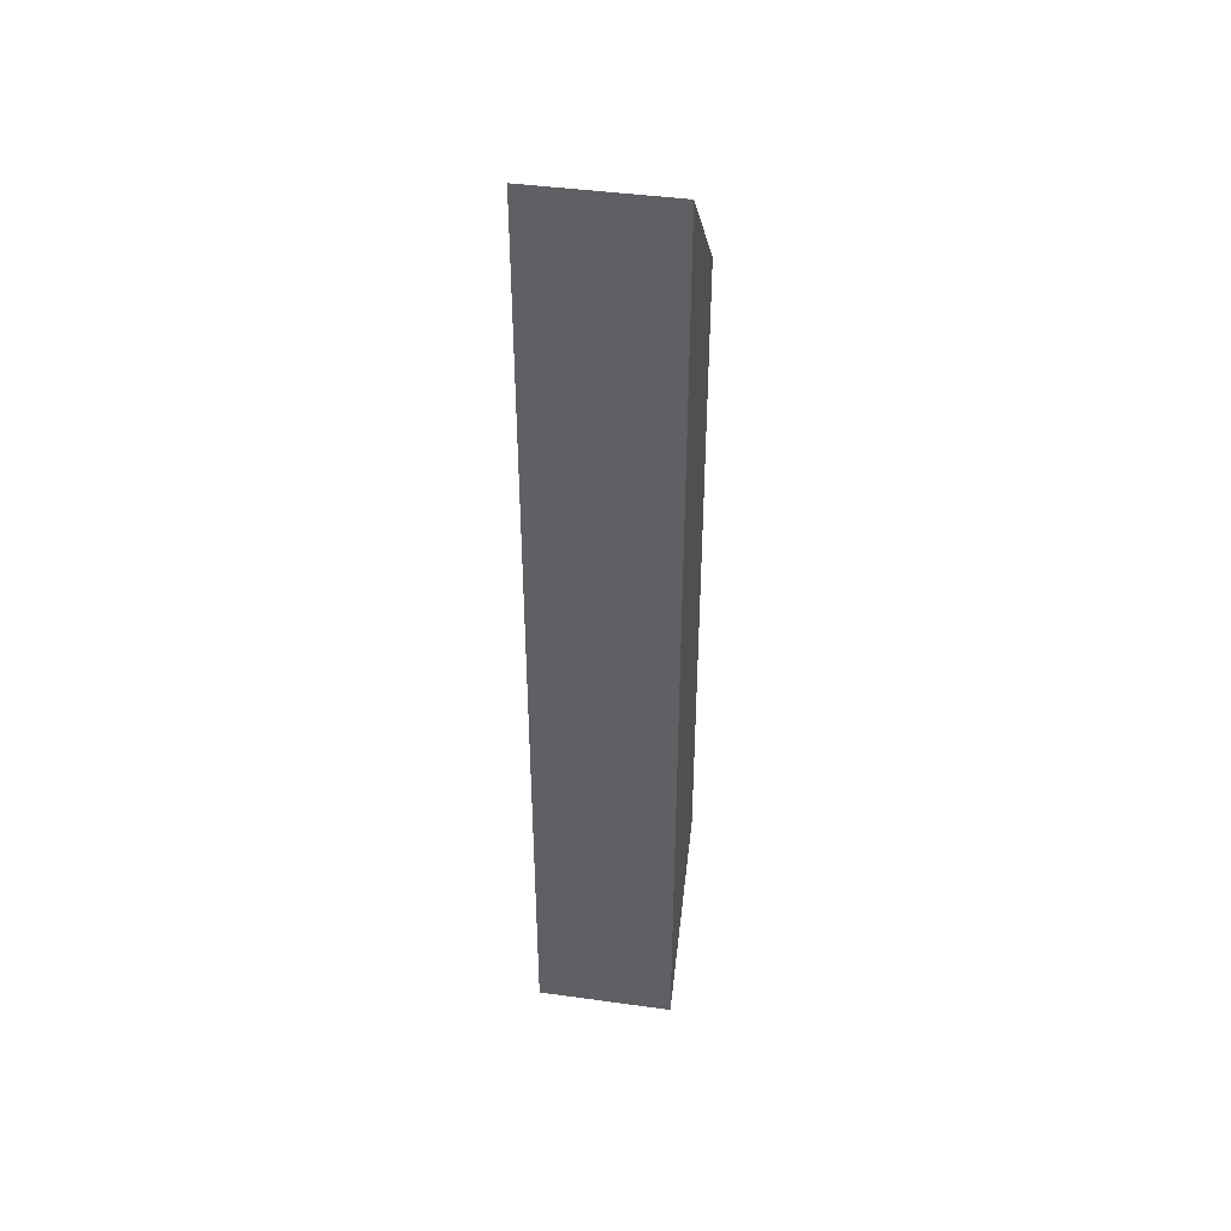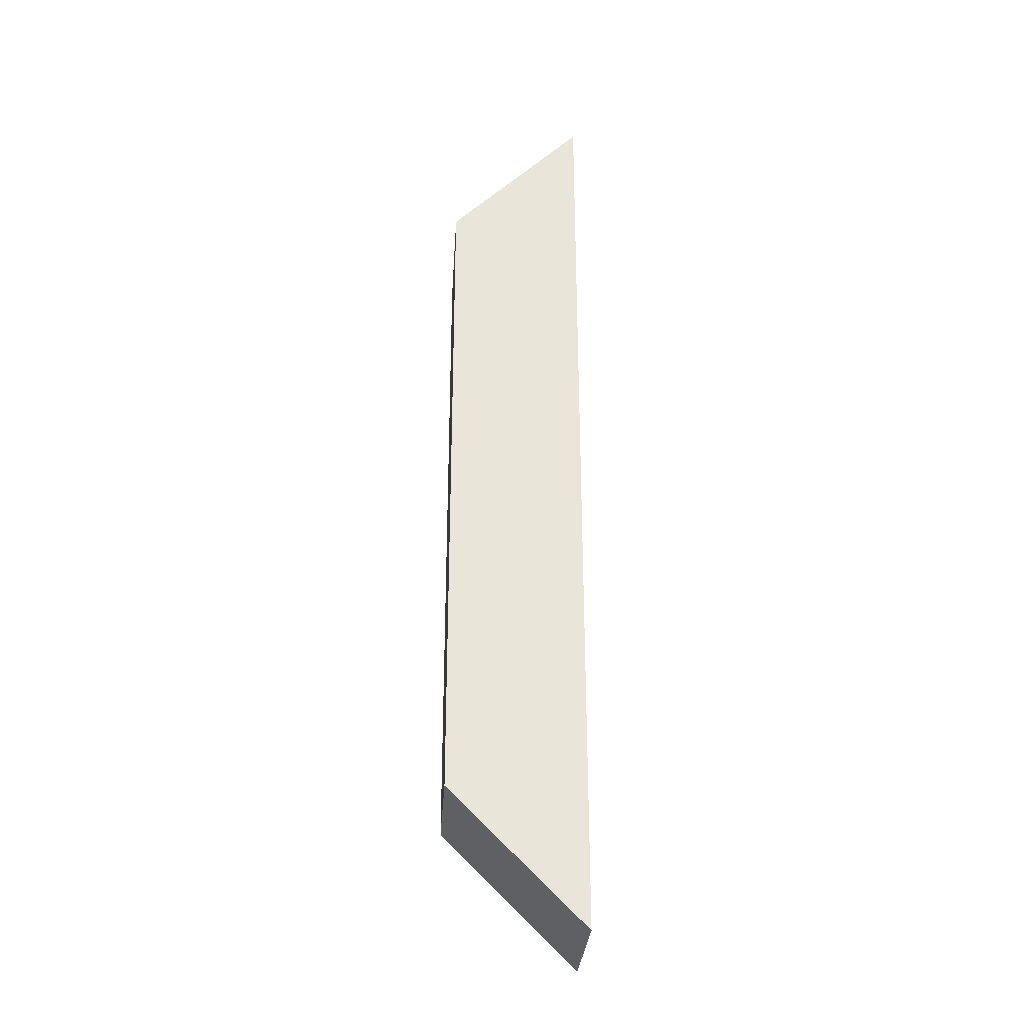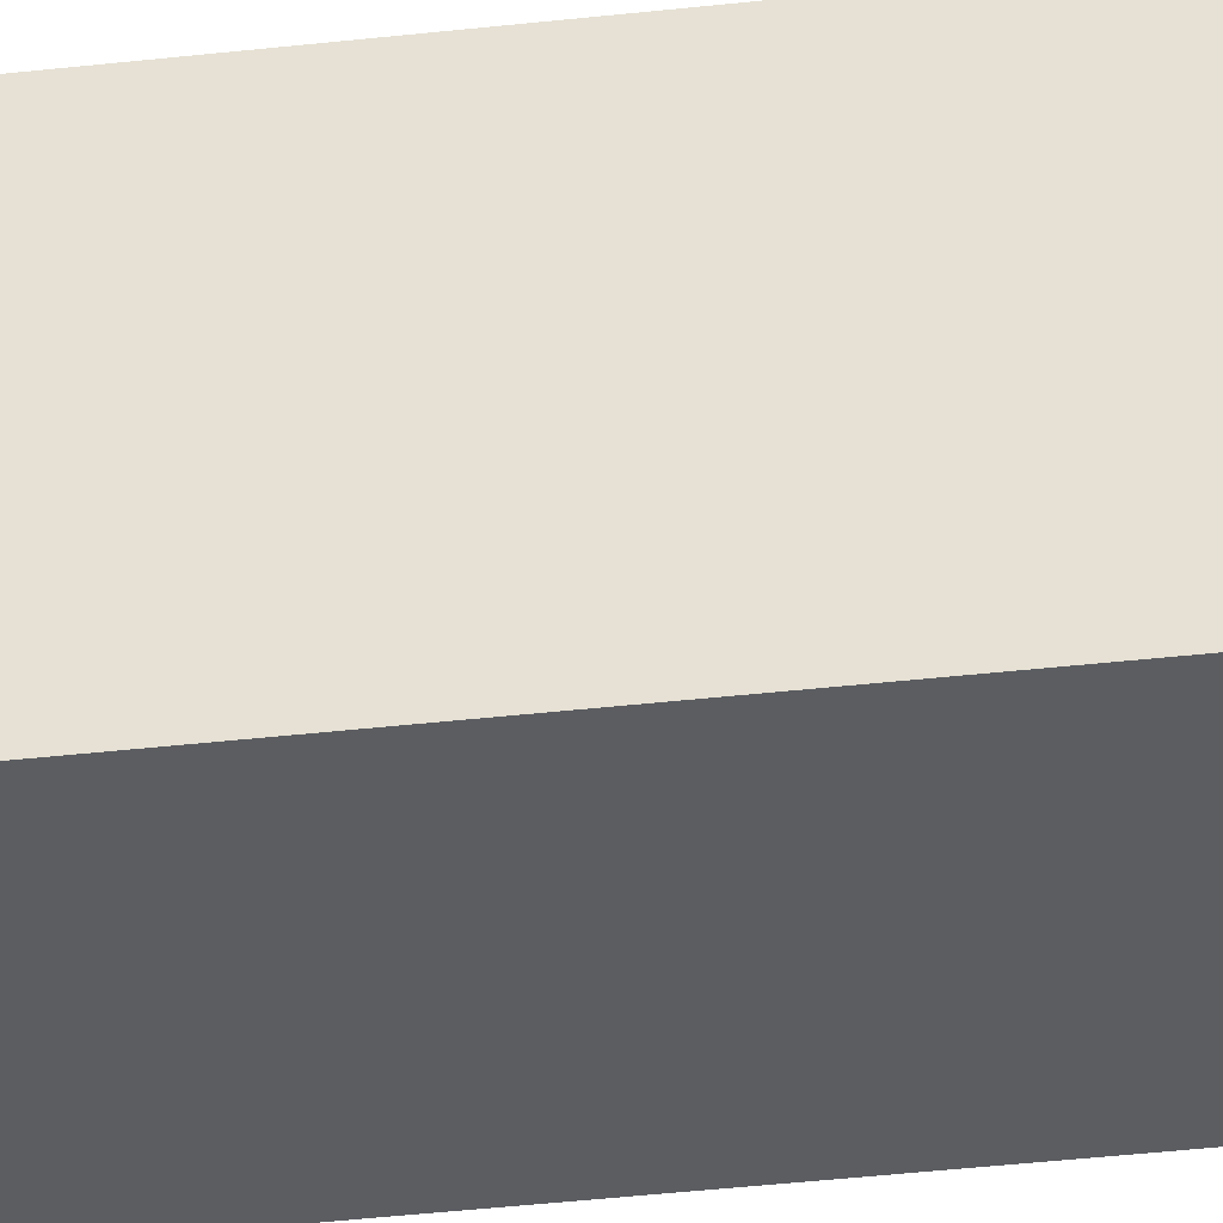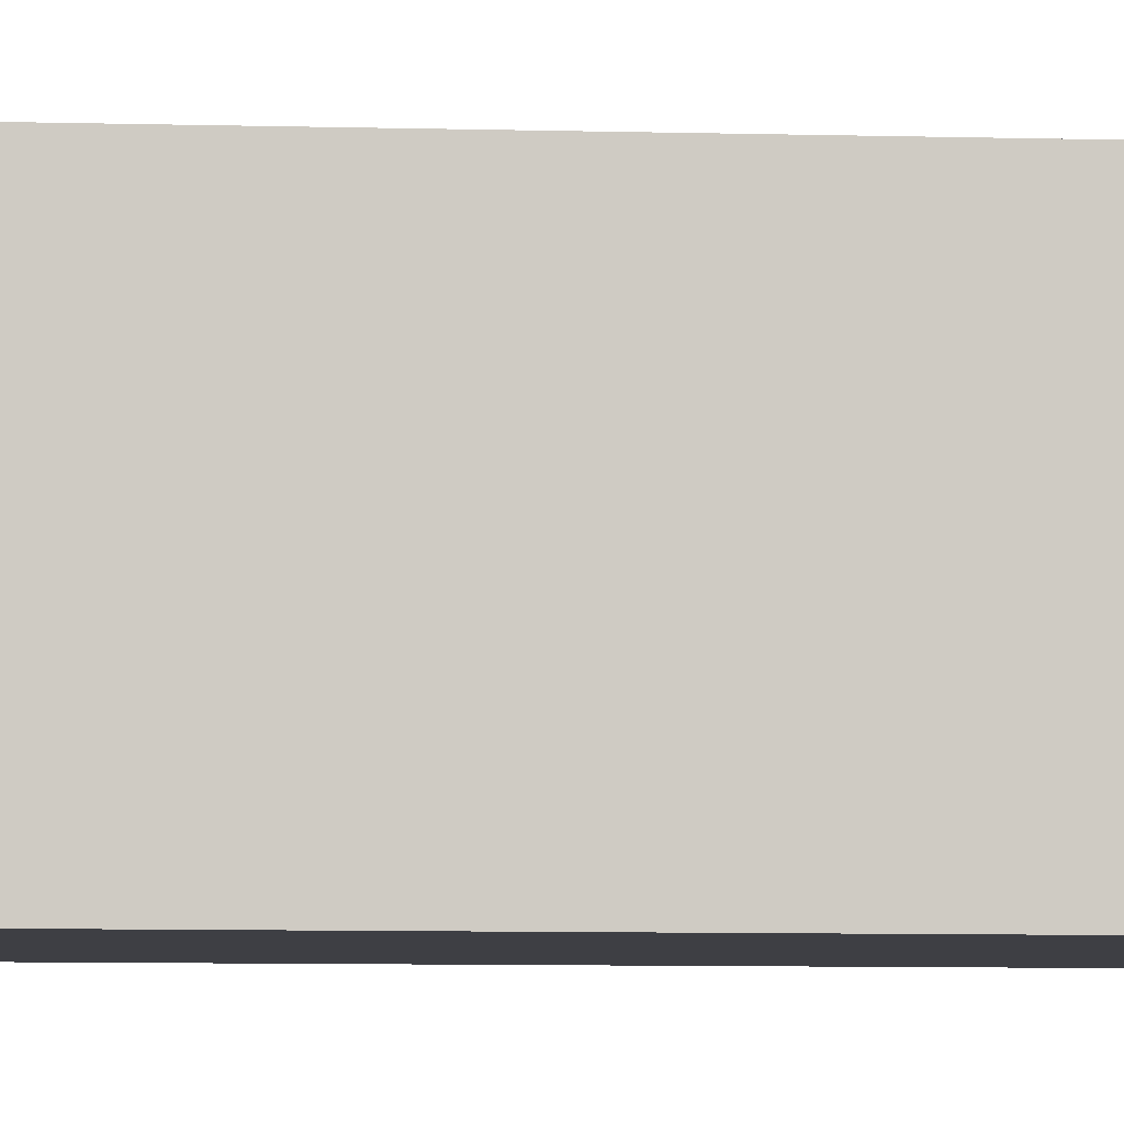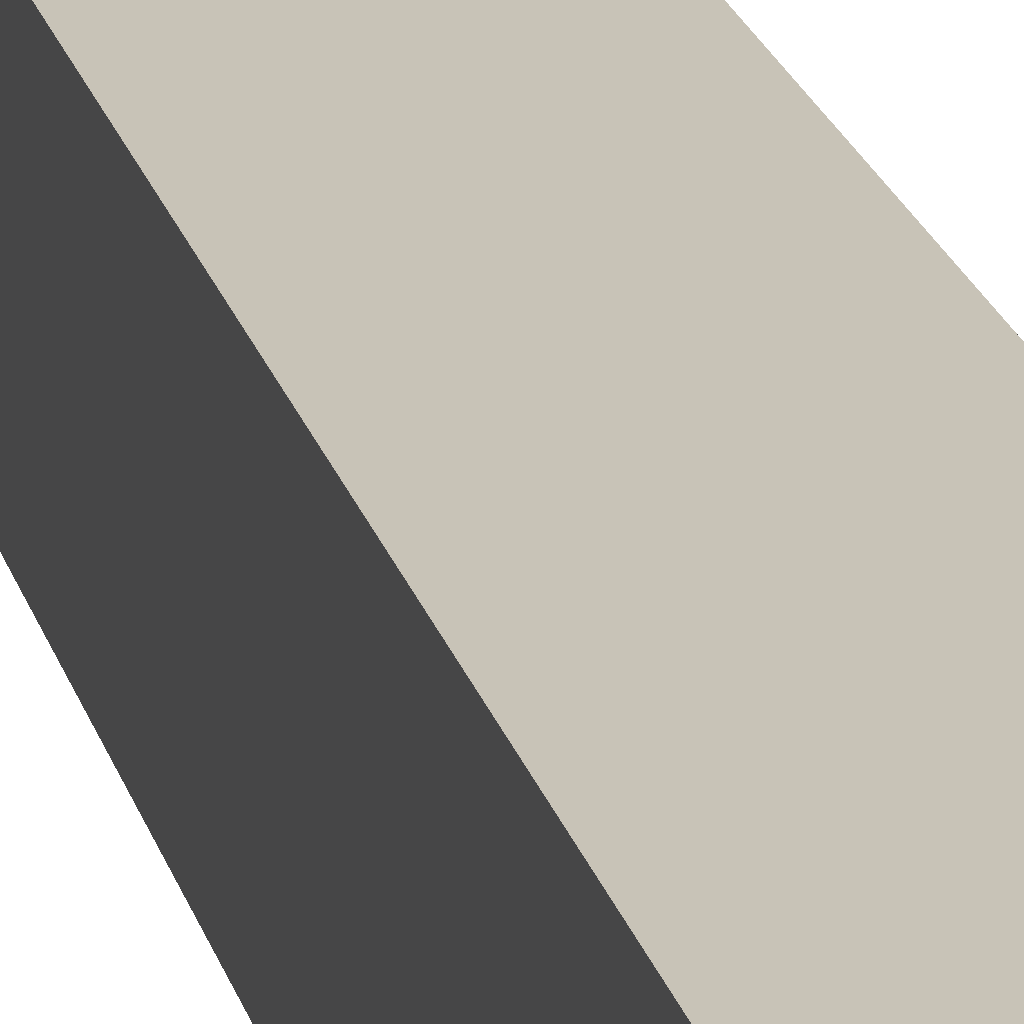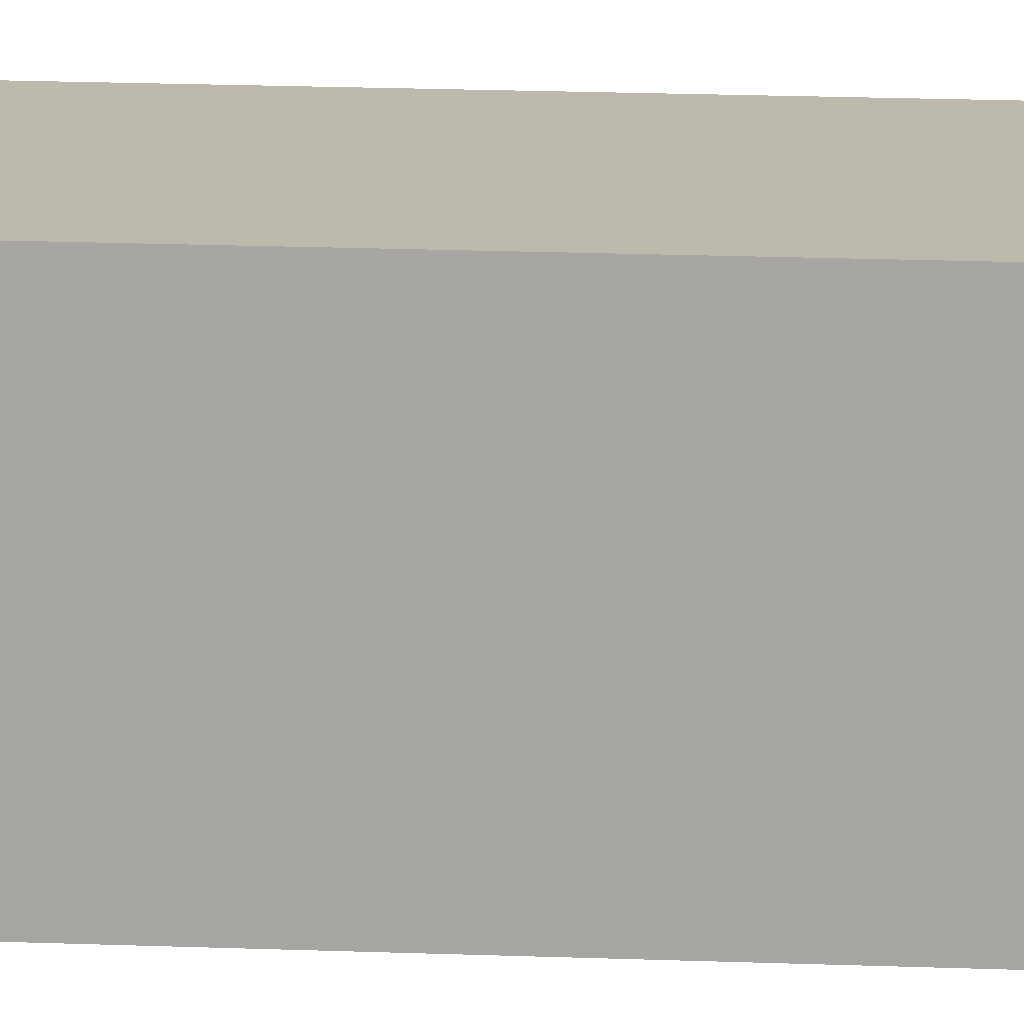
<metadata>
{"format":"obj","ext":"obj","renderer":"f3d","projection":"perspective","resolution":1024,"background":"white","views":[{"elev":42.7,"azim":-80.6,"up":"+Y"},{"elev":-30.2,"azim":176.4,"up":"+Y"},{"elev":-36.0,"azim":-81.3,"up":"+Z"},{"elev":-4.5,"azim":-97.7,"up":"+Z"},{"elev":19.8,"azim":-13.1,"up":"+Z"},{"elev":15.0,"azim":95.2,"up":"+Z"}]}
</metadata>
<code>
g pb_Mesh300444
v -3.487e-06 -3 5.959e-08
v -1 -4 -2.861e-06
v 0 2 0
v -1 3 0
v -1 -4 -2.861e-06
v -1 -4 -1
v -1 3 0
v -1 3 -1
v -1 -4 -1
v -4.381e-06 -3 -1
v -1 3 -1
v 0 2 -1
v -4.381e-06 -3 -1
v -3.487e-06 -3 5.959e-08
v 0 2 -1
v 0 2 0
v 0 2 0
v -1 3 0
v 0 2 -1
v -1 3 -1
v -4.381e-06 -3 -1
v -1 -4 -1
v -3.487e-06 -3 5.959e-08
v -1 -4 -2.861e-06
g pb_Mesh300444_0
f 3 2 1
f 3 4 2
f 7 6 5
f 7 8 6
f 11 10 9
f 11 12 10
f 15 14 13
f 15 16 14
f 19 18 17
f 19 20 18
f 23 22 21
f 23 24 22

</code>
